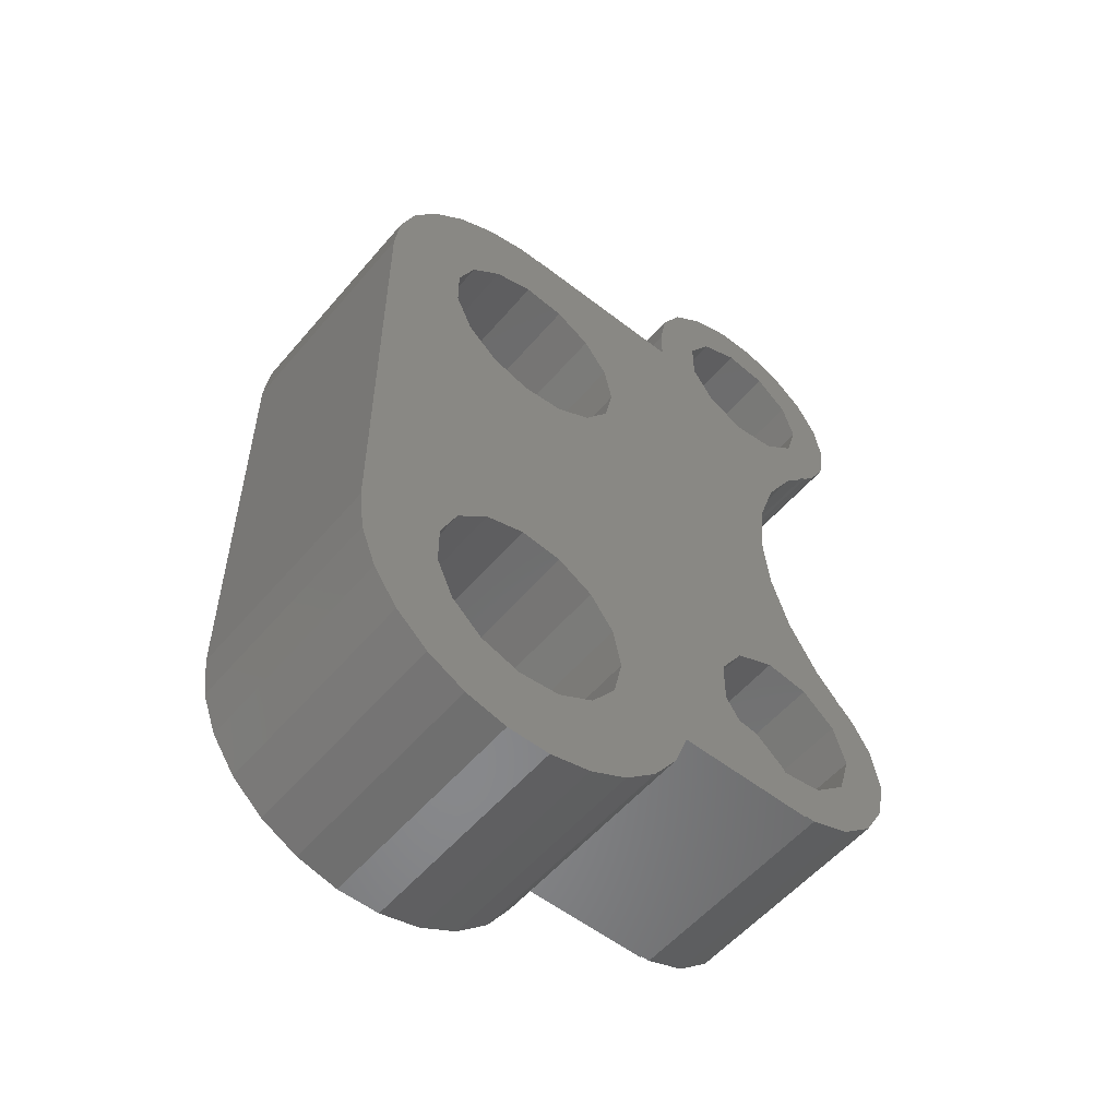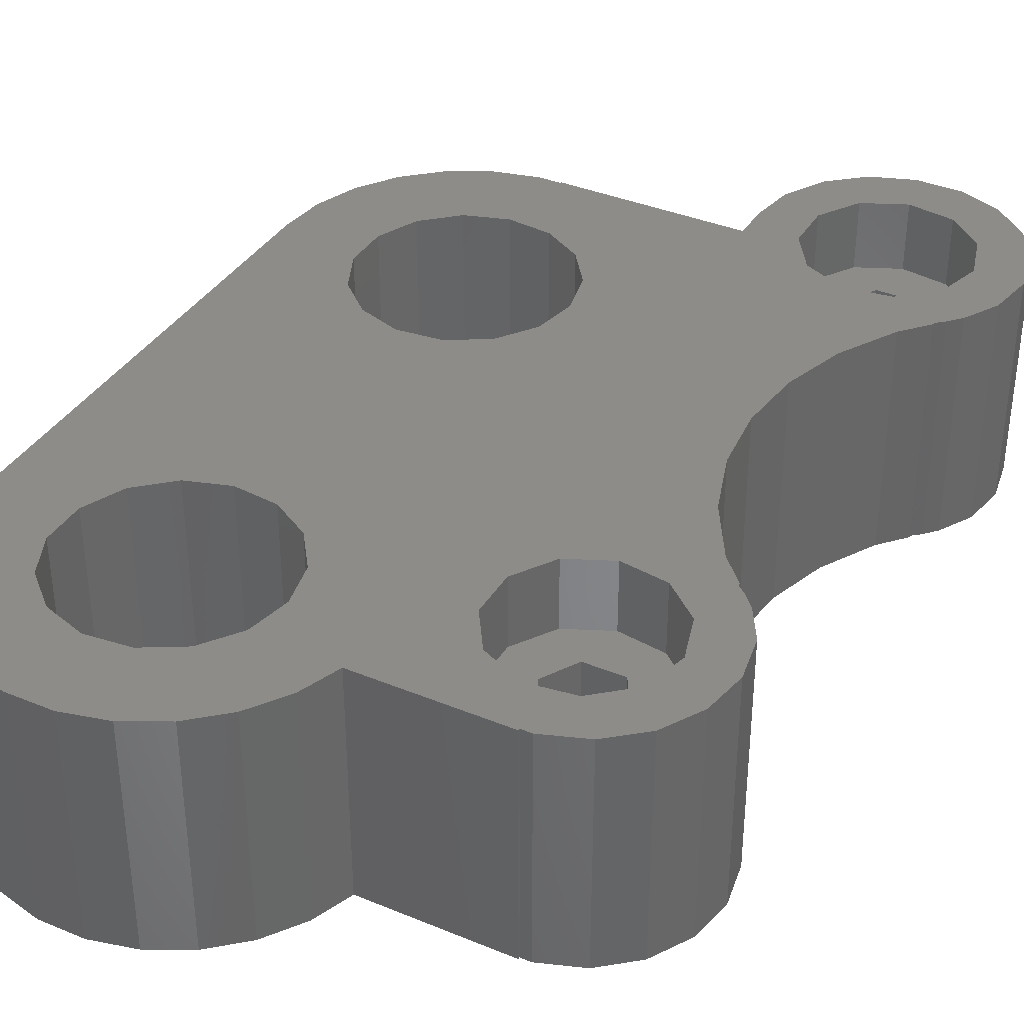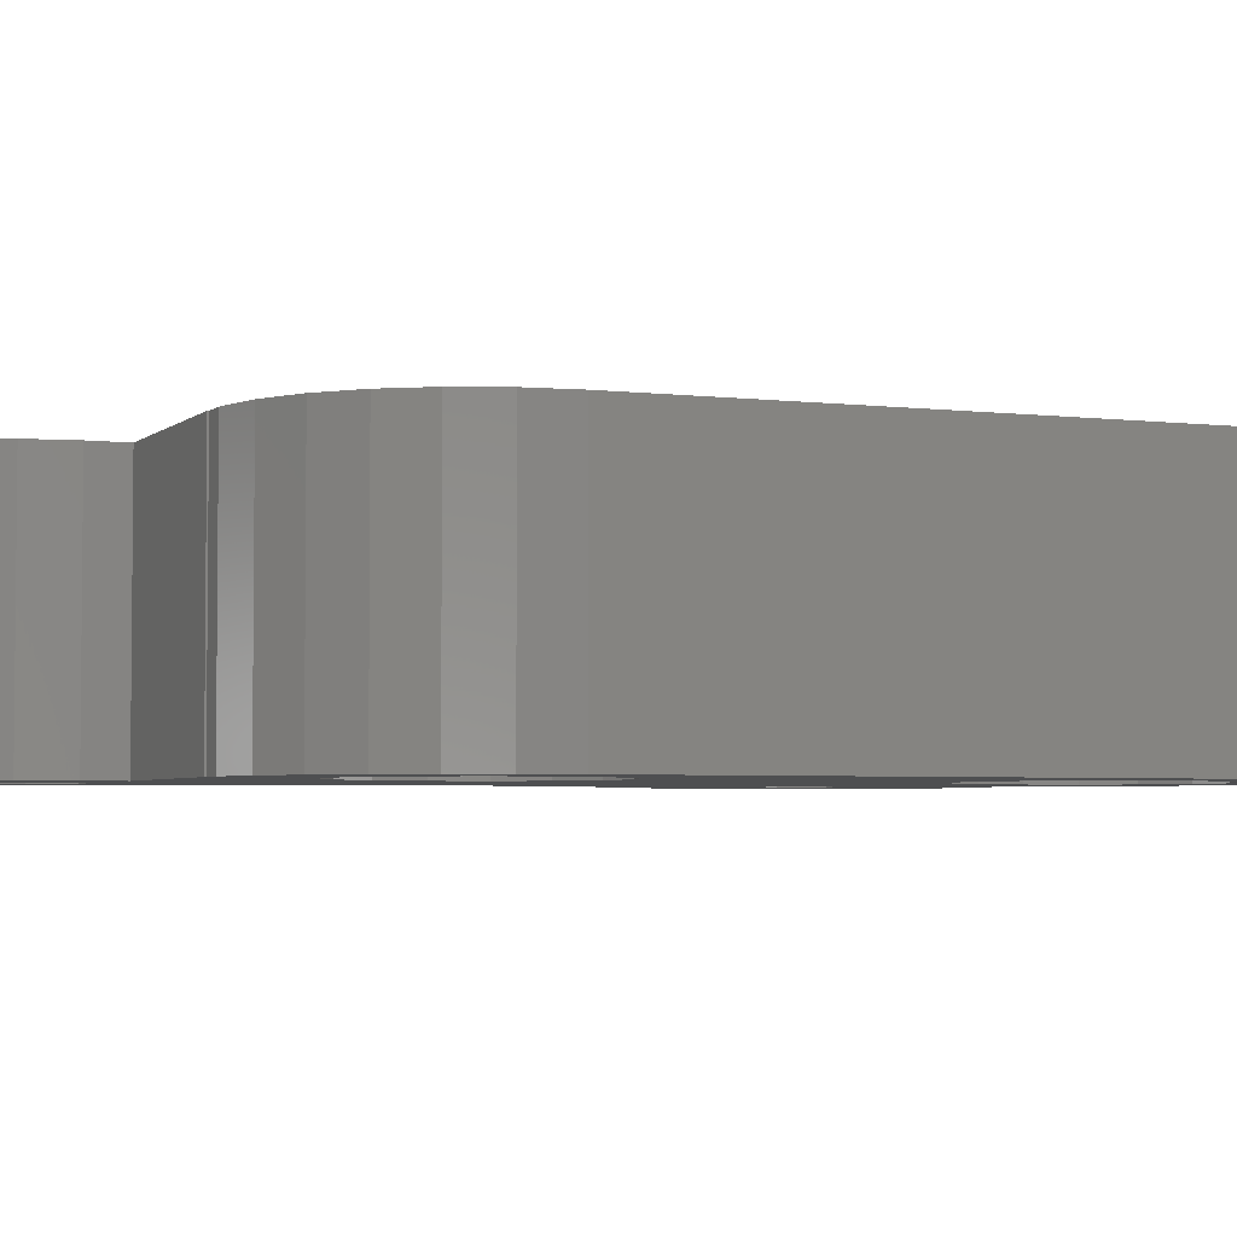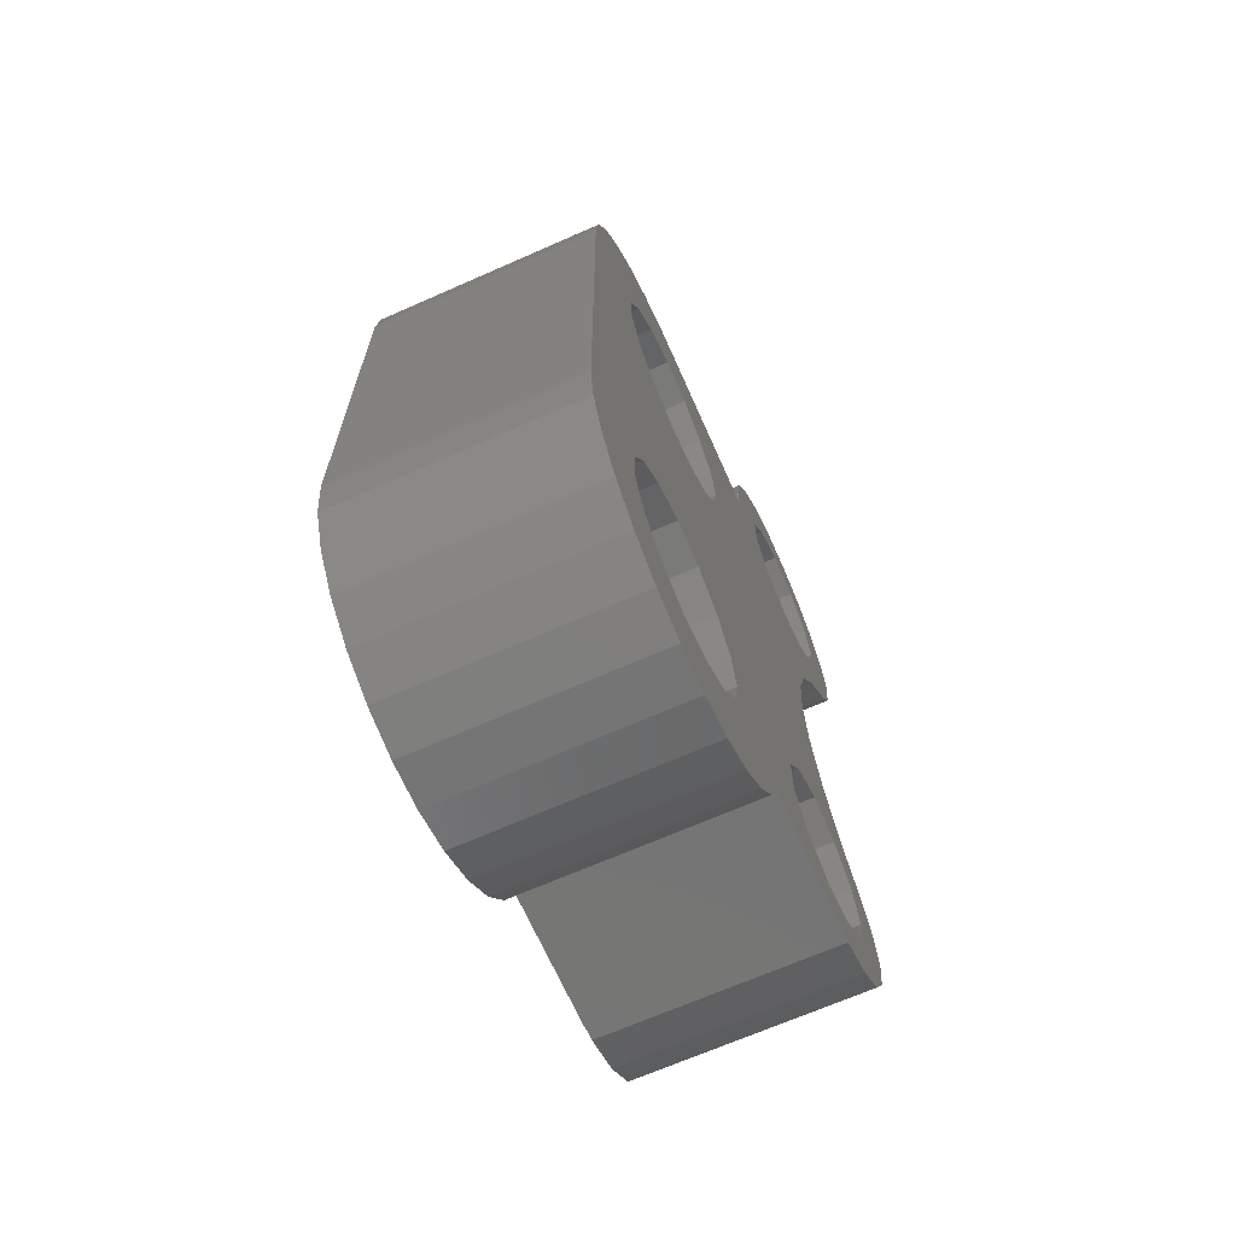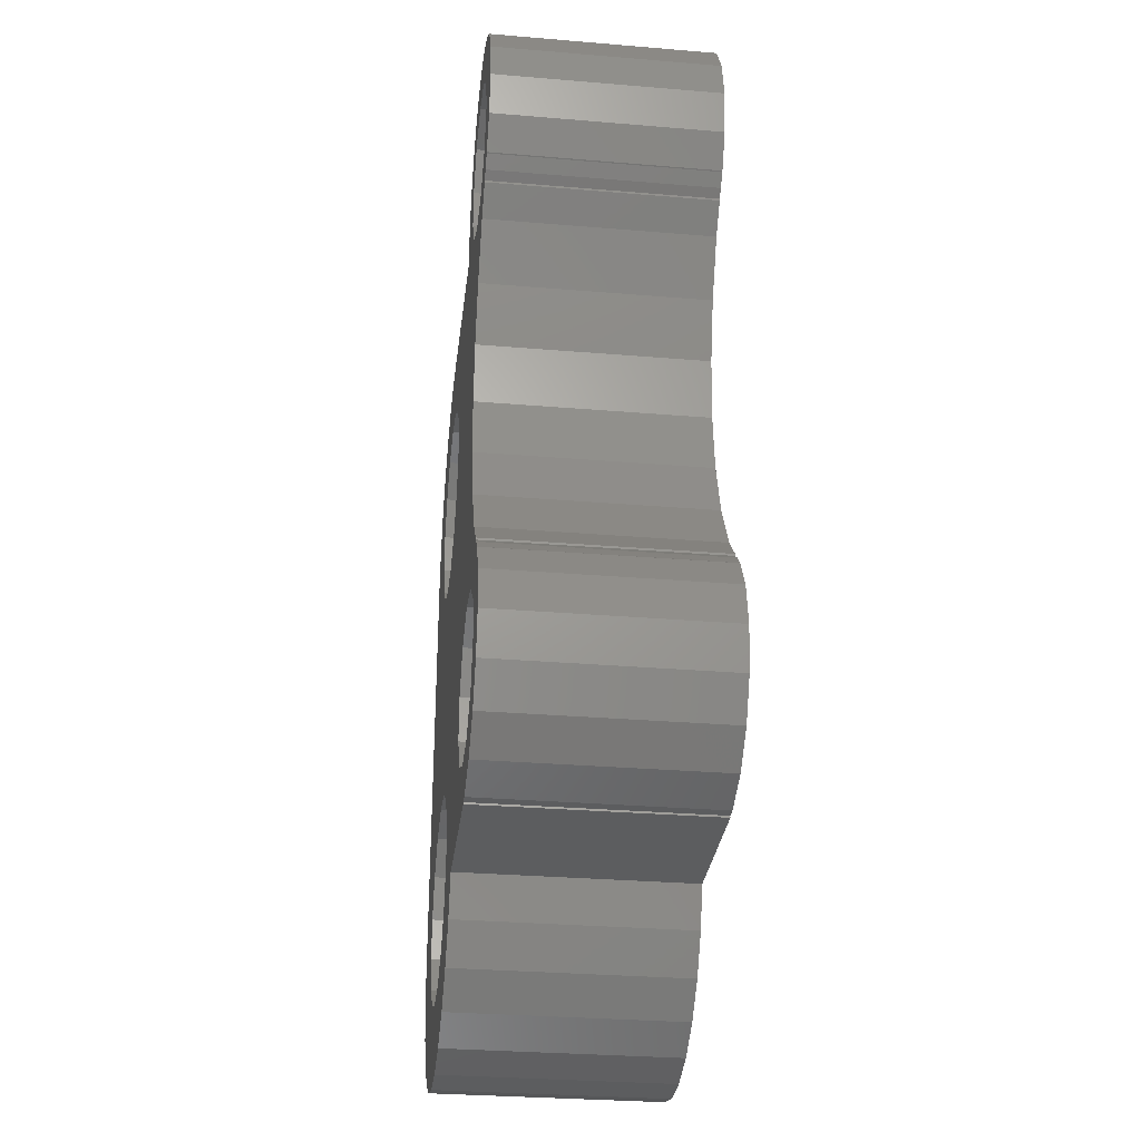
<metadata>
{"format":"stl","ext":"stl","renderer":"f3d","projection":"perspective","resolution":1024,"background":"white","views":[{"elev":-54.8,"azim":-39.5,"up":"+Y"},{"elev":37.1,"azim":28.1,"up":"+Z"},{"elev":-3.7,"azim":-112.8,"up":"+Z"},{"elev":-67.7,"azim":-66.1,"up":"+Y"},{"elev":-31.0,"azim":83.2,"up":"+Y"}]}
</metadata>
<code>
# stl→obj: 246 verts, 504 faces
v 8 38 0
v 8 39.5 10
v 8 39.5 0
v 8 38 10
v 17 39.5 10
v 19 39.5 10
v 18.67 41.38 10
v 18.67 37.62 10
v 16.44 37.61 10
v 16.44 41.39 10
v 17.71 43.04 10
v 17.84 36.19 10
v 17.8 36.16 10
v 14.95 42.68 10
v 16.25 44.26 10
v 14.46 44.92 10
v 13 42.96 10
v 12.54 44.92 10
v 10.75 44.26 10
v 11.21 42.15 10
v 9.287 43.04 10
v 10.14 38.51 10
v 10.14 40.49 10
v 4.5 30 10
v 8.332 41.38 10
v 17.35 35.66 10
v 17 35.37 10
v 14.95 36.32 10
v 15.98 34.14 10
v 17 35.27 10
v 13 36.04 10
v 14.62 31.79 10
v 11.21 36.85 10
v 13.78 29.2 10
v 17 13.5 10
v 19 13.5 10
v 18.67 15.38 10
v 16.44 15.39 10
v 17.84 16.81 10
v 17.8 16.84 10
v 18.67 11.62 10
v 17.35 17.34 10
v 17 17.63 10
v 16.44 11.61 10
v 17.71 9.965 10
v 14.95 10.32 10
v 16.25 8.737 10
v 14.46 8.084 10
v 14 8.084 10
v 13 10.04 10
v 14 8 10
v 11.21 10.85 10
v 10.14 14.49 10
v 7.735 8 10
v 10.14 12.51 10
v 4.111 28.17 10
v 1.391 25.72 10
v 3.011 26.66 10
v 4.5 10 10
v 4.111 11.83 10
v 4.111 8.17 10
v 7.084 6.282 10
v 4.111 31.83 10
v 3.011 33.34 10
v 1.391 34.28 10
v 0 37.94 10
v 0 38 10
v -0.4704 34.48 10
v -0.9643 37.94 10
v -2.837 37.48 10
v -2.25 33.9 10
v -4.545 36.58 10
v -5.988 35.3 10
v -8 30 10
v -4.402 29.06 10
v -4.402 30.94 10
v -4.402 10.94 10
v -7.084 33.72 10
v -3.641 32.65 10
v 15.98 18.86 10
v 17 17.73 10
v 14.95 16.68 10
v 13 16.96 10
v 14.62 21.21 10
v 11.21 16.15 10
v 13.78 23.8 10
v 13.5 26.5 10
v 3.011 13.34 10
v 1.391 14.28 10
v -0.4704 25.52 10
v -0.4704 14.48 10
v -2.25 13.9 10
v -2.25 26.1 10
v -3.641 27.36 10
v -3.641 12.64 10
v 5.988 4.695 10
v 3.011 6.656 10
v 4.545 3.416 10
v 1.391 5.72 10
v 2.837 2.52 10
v 0.9643 2.058 10
v -0.4704 5.525 10
v -0.9643 2.058 10
v -2.837 2.52 10
v -2.25 6.103 10
v -5.988 4.695 10
v -3.641 7.355 10
v -7.084 6.282 10
v -4.402 9.064 10
v -4.545 3.416 10
v -8 10 10
v -7.768 31.91 10
v -7.768 8.085 10
v 17 17.73 0
v 17 17.63 0
v 17 35.37 0
v 17 35.27 0
v 7.735 8 0
v 14 8.084 0
v 14 8 0
v 12.65 12.03 0
v 14.62 31.79 0
v 12.65 38.03 0
v 11.8 39.5 0
v 8.332 41.38 0
v 9.287 43.04 0
v 10.75 44.26 0
v 11.8 13.5 0
v 4.111 11.83 0
v 4.111 8.17 0
v 7.084 6.282 0
v 5.988 4.695 0
v 3.011 6.656 0
v 4.545 3.416 0
v 4.5 10 0
v 3.011 13.34 0
v 4.111 31.83 0
v 4.5 30 0
v 3.011 33.34 0
v 1.391 34.28 0
v 0 37.94 0
v 0 38 0
v 15.2 13.5 0
v 19 13.5 0
v 18.67 11.62 0
v 18.67 15.38 0
v 17.84 16.81 0
v 17.71 9.965 0
v 17.8 16.84 0
v 14.35 14.97 0
v 14.35 12.03 0
v 16.25 8.737 0
v 17.35 17.34 0
v 15.98 18.86 0
v 14.46 8.084 0
v 12.65 14.97 0
v 14.62 21.21 0
v 13.78 23.8 0
v 15.98 34.14 0
v 14.35 38.03 0
v 15.2 39.5 0
v 13.78 29.2 0
v 13.5 26.5 0
v 16.25 44.26 0
v 14.35 40.97 0
v 14.46 44.92 0
v 12.65 40.97 0
v 12.54 44.92 0
v 17.8 36.16 0
v 19 39.5 0
v 18.67 37.62 0
v 17.84 36.19 0
v 18.67 41.38 0
v 17.71 43.04 0
v 17.35 35.66 0
v -0.4704 34.48 0
v -0.9643 37.94 0
v -2.837 37.48 0
v -2.25 33.9 0
v -4.545 36.58 0
v -3.641 32.65 0
v -4.402 30.94 0
v -4.402 29.06 0
v -8 10 0
v -4.545 3.416 0
v -5.988 4.695 0
v -3.641 27.36 0
v -8 30 0
v -7.084 6.282 0
v -7.768 31.91 0
v -7.768 8.085 0
v -5.988 35.3 0
v -7.084 33.72 0
v 4.111 28.17 0
v 3.011 26.66 0
v 1.391 14.28 0
v 1.391 25.72 0
v -0.4704 14.48 0
v -0.4704 25.52 0
v -2.25 13.9 0
v -2.25 26.1 0
v -3.641 12.64 0
v -4.402 10.94 0
v 1.391 5.72 0
v 2.837 2.52 0
v 0.9643 2.058 0
v -0.4704 5.525 0
v -0.9643 2.058 0
v -2.837 2.52 0
v -2.25 6.103 0
v -3.641 7.355 0
v -4.402 9.064 0
v 14.35 14.97 7
v 15.2 13.5 7
v 11.8 13.5 7
v 12.65 14.97 7
v 14.35 12.03 7
v 12.65 12.03 7
v 14.35 40.97 7
v 15.2 39.5 7
v 11.8 39.5 7
v 12.65 40.97 7
v 12.65 38.03 7
v 14.35 38.03 7
v 17 13.5 7
v 16.44 15.39 7
v 10.14 14.49 7
v 10.14 12.51 7
v 16.44 11.61 7
v 14.95 16.68 7
v 13 16.96 7
v 11.21 16.15 7
v 14.95 10.32 7
v 13 10.04 7
v 11.21 10.85 7
v 17 39.5 7
v 16.44 41.39 7
v 10.14 40.49 7
v 10.14 38.51 7
v 16.44 37.61 7
v 14.95 42.68 7
v 13 42.96 7
v 11.21 42.15 7
v 14.95 36.32 7
v 13 36.04 7
v 11.21 36.85 7
f 1 2 3
f 2 1 4
f 5 6 7
f 6 5 8
f 9 8 5
f 10 7 11
f 8 9 12
f 12 9 13
f 7 10 5
f 14 11 15
f 11 14 10
f 16 14 15
f 16 17 14
f 18 17 16
f 19 17 18
f 17 19 20
f 21 20 19
f 2 22 23
f 24 22 4
f 25 23 21
f 20 21 23
f 13 9 26
f 26 9 27
f 28 27 9
f 29 27 28
f 27 29 30
f 31 29 28
f 29 31 32
f 32 33 34
f 33 32 31
f 35 36 37
f 38 37 39
f 38 39 40
f 36 35 41
f 38 40 42
f 38 42 43
f 44 41 35
f 41 44 45
f 46 45 44
f 45 46 47
f 46 48 47
f 46 49 48
f 50 49 46
f 50 51 49
f 52 51 50
f 23 25 2
f 22 2 4
f 22 24 53
f 52 54 51
f 55 54 52
f 56 53 24
f 57 53 58
f 59 55 60
f 54 61 62
f 58 53 56
f 4 63 24
f 4 64 63
f 4 65 64
f 66 4 67
f 4 66 65
f 66 68 65
f 69 68 66
f 70 68 69
f 68 70 71
f 72 71 70
f 73 71 72
f 74 75 76
f 75 74 77
f 78 79 73
f 71 73 79
f 80 43 81
f 37 38 35
f 43 80 82
f 43 82 38
f 83 80 84
f 85 84 86
f 80 83 82
f 85 86 87
f 34 33 87
f 22 87 33
f 84 85 83
f 53 87 22
f 87 53 85
f 55 59 54
f 61 54 59
f 60 53 88
f 53 60 55
f 89 53 57
f 53 89 88
f 90 89 57
f 90 91 89
f 90 92 91
f 93 92 90
f 94 92 93
f 94 95 92
f 75 95 94
f 95 75 77
f 62 61 96
f 97 96 61
f 96 97 98
f 99 98 97
f 98 99 100
f 99 101 100
f 102 101 99
f 102 103 101
f 104 102 105
f 102 104 103
f 106 105 107
f 108 107 109
f 105 110 104
f 111 77 74
f 79 78 76
f 77 111 109
f 112 76 78
f 76 112 74
f 105 106 110
f 107 108 106
f 109 113 108
f 109 111 113
f 43 114 81
f 114 43 115
f 30 116 27
f 116 30 117
f 118 119 120
f 119 118 121
f 122 1 123
f 3 124 1
f 125 124 3
f 124 126 127
f 121 118 128
f 129 128 118
f 130 118 131
f 130 131 132
f 133 132 134
f 118 135 129
f 136 128 129
f 137 1 138
f 139 1 137
f 140 1 139
f 141 1 140
f 1 141 142
f 143 144 145
f 144 143 146
f 146 143 147
f 143 145 148
f 147 143 149
f 150 149 143
f 151 148 152
f 149 150 153
f 153 150 115
f 154 115 150
f 151 152 155
f 148 151 143
f 119 151 155
f 151 119 121
f 115 154 114
f 156 154 150
f 154 156 157
f 157 156 158
f 138 156 128
f 123 159 122
f 159 160 161
f 138 122 162
f 138 162 163
f 159 123 160
f 156 138 158
f 158 138 163
f 1 122 138
f 159 116 117
f 116 159 161
f 116 161 164
f 165 164 161
f 164 165 166
f 167 166 165
f 167 168 166
f 127 167 124
f 167 127 168
f 169 170 171
f 169 171 172
f 170 169 173
f 169 174 173
f 116 169 175
f 169 116 174
f 174 116 164
f 176 141 140
f 176 177 141
f 178 176 179
f 176 178 177
f 180 179 181
f 180 181 182
f 179 180 178
f 183 180 182
f 184 185 186
f 187 188 183
f 184 186 189
f 190 183 188
f 184 189 191
f 183 192 180
f 183 193 192
f 183 190 193
f 138 128 194
f 123 1 124
f 195 128 136
f 128 195 194
f 196 195 136
f 196 197 195
f 198 197 196
f 198 199 197
f 200 199 198
f 200 201 199
f 202 201 200
f 202 187 201
f 184 202 203
f 202 184 187
f 118 130 135
f 132 133 130
f 204 134 205
f 134 204 133
f 206 204 205
f 206 207 204
f 208 207 206
f 209 207 208
f 207 209 210
f 185 210 209
f 210 185 211
f 211 184 212
f 212 184 203
f 188 187 184
f 184 211 185
f 124 125 126
f 36 146 37
f 146 36 144
f 119 48 49
f 48 119 155
f 153 43 42
f 43 153 115
f 37 147 39
f 147 37 146
f 41 144 36
f 144 41 145
f 45 145 41
f 145 45 148
f 152 45 47
f 45 152 148
f 155 47 48
f 47 155 152
f 6 173 7
f 173 6 170
f 3 25 125
f 25 3 2
f 166 18 16
f 18 166 168
f 174 15 11
f 15 174 164
f 7 174 11
f 174 7 173
f 164 16 15
f 16 164 166
f 127 21 19
f 21 127 126
f 125 21 126
f 21 125 25
f 168 19 18
f 19 168 127
f 8 170 6
f 170 8 171
f 12 171 8
f 171 12 172
f 116 26 27
f 26 116 175
f 141 67 142
f 67 141 66
f 51 119 49
f 119 51 120
f 1 67 4
f 67 1 142
f 118 51 54
f 51 118 120
f 191 111 184
f 111 191 113
f 206 100 101
f 100 206 205
f 134 96 98
f 96 134 132
f 186 110 106
f 110 186 185
f 209 103 104
f 103 209 208
f 189 113 191
f 113 189 108
f 205 98 100
f 98 205 134
f 62 118 54
f 118 62 131
f 96 131 62
f 131 96 132
f 185 104 110
f 104 185 209
f 208 101 103
f 101 208 206
f 186 108 189
f 108 186 106
f 184 74 188
f 74 184 111
f 188 112 190
f 112 188 74
f 141 69 66
f 69 141 177
f 180 73 72
f 73 180 192
f 178 72 70
f 72 178 180
f 193 73 192
f 73 193 78
f 190 78 193
f 78 190 112
f 177 70 69
f 70 177 178
f 143 213 150
f 213 143 214
f 215 156 216
f 156 215 128
f 156 213 216
f 213 156 150
f 151 214 143
f 214 151 217
f 151 218 217
f 218 151 121
f 218 128 215
f 128 218 121
f 161 219 165
f 219 161 220
f 221 167 222
f 167 221 124
f 167 219 222
f 219 167 165
f 223 124 221
f 124 223 123
f 160 220 161
f 220 160 224
f 160 223 224
f 223 160 123
f 225 38 226
f 38 225 35
f 55 227 53
f 227 55 228
f 214 225 226
f 225 214 229
f 213 226 230
f 226 213 214
f 231 213 230
f 231 216 213
f 232 216 231
f 227 216 232
f 217 229 214
f 229 217 233
f 217 234 233
f 218 234 217
f 228 218 215
f 218 235 234
f 216 227 215
f 228 215 227
f 218 228 235
f 232 83 85
f 83 232 231
f 53 232 85
f 232 53 227
f 233 50 46
f 50 233 234
f 229 46 44
f 46 229 233
f 231 82 83
f 82 231 230
f 230 38 82
f 38 230 226
f 229 35 225
f 35 229 44
f 234 52 50
f 52 234 235
f 52 228 55
f 228 52 235
f 236 10 237
f 10 236 5
f 22 238 23
f 238 22 239
f 220 236 237
f 236 220 240
f 219 237 241
f 237 219 220
f 242 219 241
f 242 222 219
f 243 222 242
f 238 222 243
f 224 240 220
f 240 224 244
f 224 245 244
f 223 245 224
f 239 223 221
f 223 246 245
f 222 238 221
f 239 221 238
f 223 239 246
f 243 17 20
f 17 243 242
f 23 243 20
f 243 23 238
f 244 31 28
f 31 244 245
f 242 14 17
f 14 242 241
f 241 10 14
f 10 241 237
f 240 5 236
f 5 240 9
f 240 28 9
f 28 240 244
f 245 33 31
f 33 245 246
f 33 239 22
f 239 33 246
f 135 60 129
f 60 135 59
f 109 203 77
f 203 109 212
f 198 89 91
f 89 198 196
f 129 88 136
f 88 129 60
f 204 102 99
f 102 204 207
f 133 99 97
f 99 133 204
f 196 88 89
f 88 196 136
f 202 92 95
f 92 202 200
f 77 202 95
f 202 77 203
f 200 91 92
f 91 200 198
f 130 59 135
f 59 130 61
f 207 105 102
f 105 207 210
f 107 212 109
f 212 107 211
f 133 61 130
f 61 133 97
f 210 107 105
f 107 210 211
f 138 63 137
f 63 138 24
f 75 182 76
f 182 75 183
f 176 65 68
f 65 176 140
f 137 64 139
f 64 137 63
f 197 90 57
f 90 197 199
f 195 57 58
f 57 195 197
f 140 64 65
f 64 140 139
f 181 71 79
f 71 181 179
f 76 181 79
f 181 76 182
f 179 68 71
f 68 179 176
f 194 24 138
f 24 194 56
f 199 93 90
f 93 199 201
f 195 56 194
f 56 195 58
f 201 94 93
f 94 201 187
f 94 183 75
f 183 94 187
f 34 122 32
f 122 34 162
f 86 163 87
f 163 86 158
f 32 159 29
f 159 32 122
f 169 12 13
f 12 169 172
f 26 169 13
f 169 26 175
f 29 117 30
f 117 29 159
f 40 153 42
f 153 40 149
f 81 154 80
f 154 81 114
f 84 158 86
f 158 84 157
f 87 162 34
f 162 87 163
f 80 157 84
f 157 80 154
f 147 40 39
f 40 147 149

</code>
